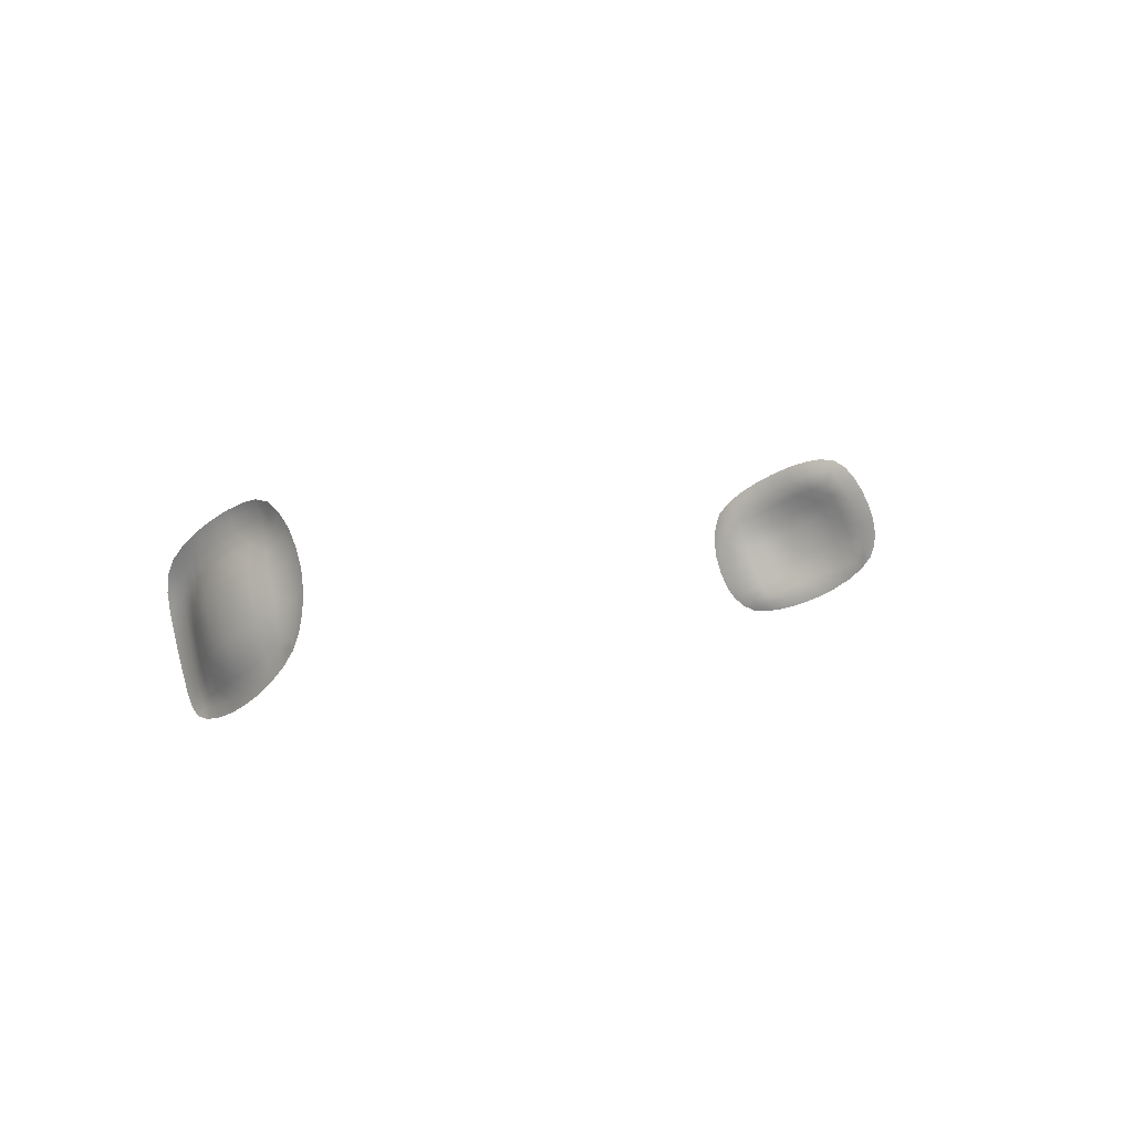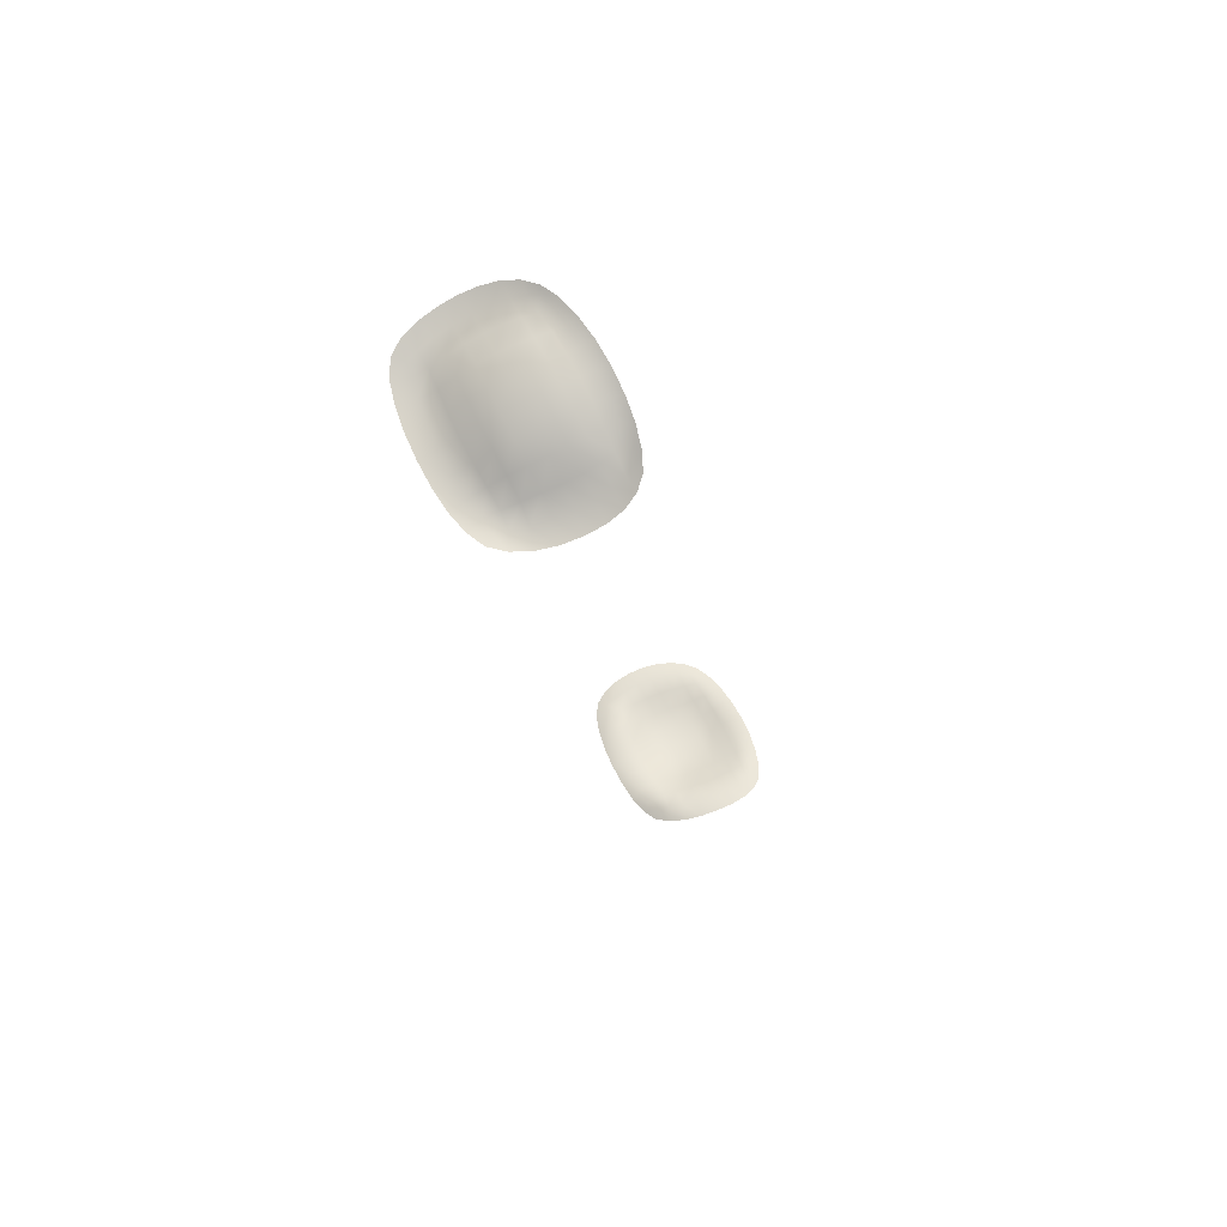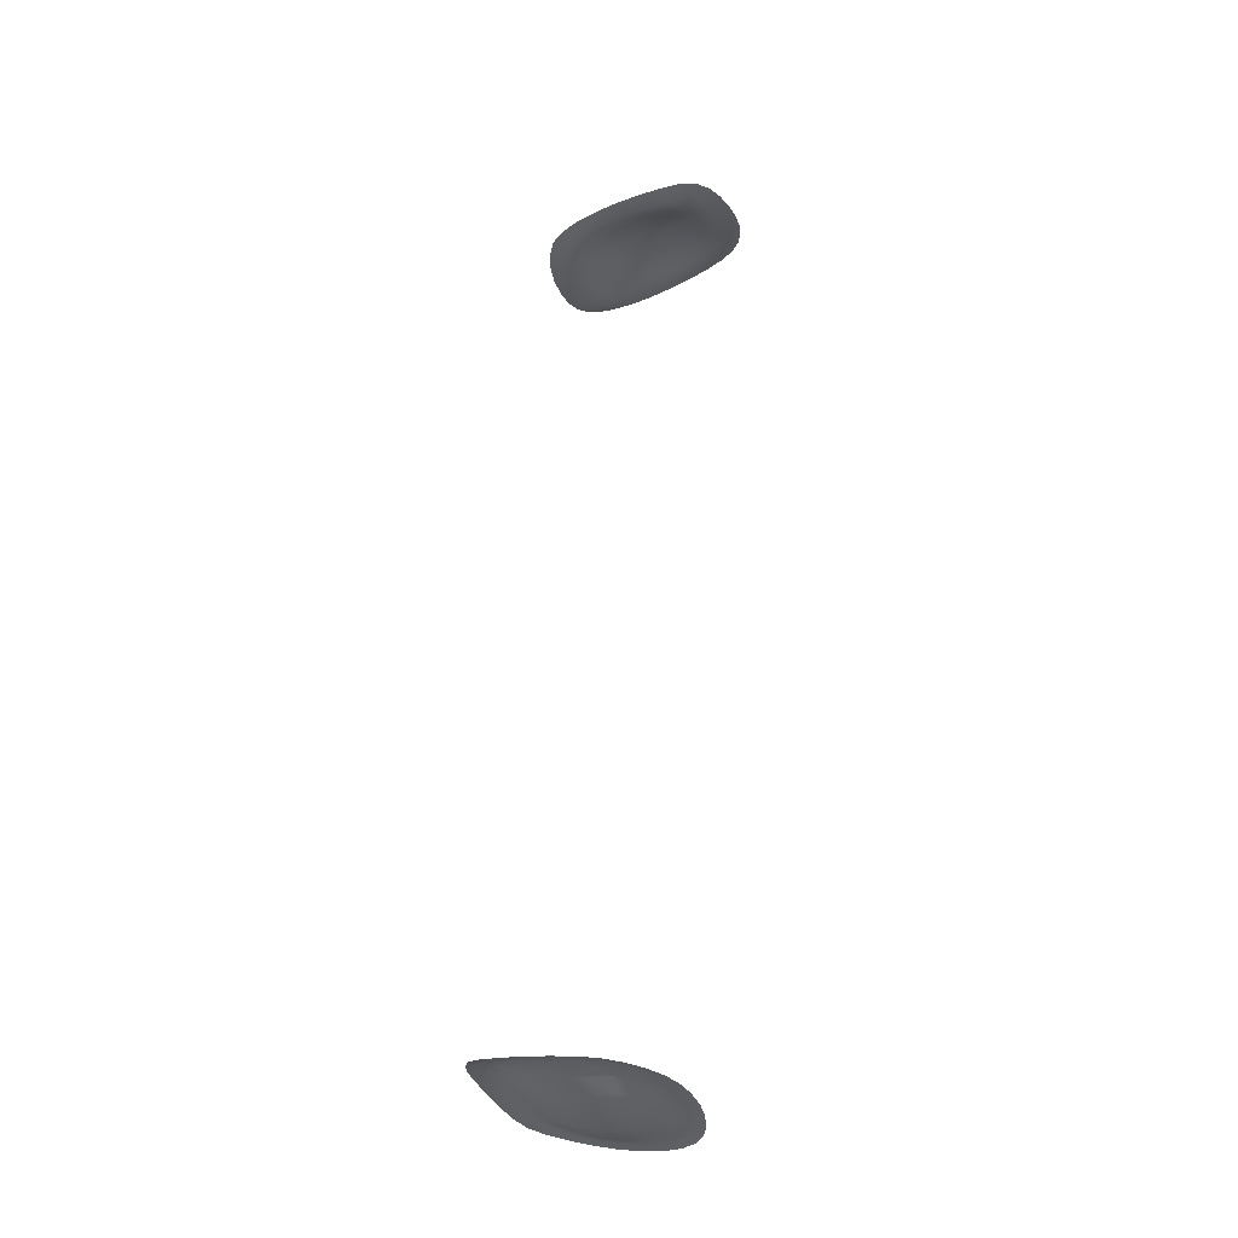
<metadata>
{"format":"obj","ext":"obj","renderer":"f3d","projection":"perspective","resolution":1024,"background":"white","views":[{"elev":5.6,"azim":126.1,"up":"+Z"},{"elev":-18.3,"azim":98.9,"up":"+Y"},{"elev":56.5,"azim":93.4,"up":"+Z"}]}
</metadata>
<code>
v -0.04234 -0.8058 0.4458
v -0.04242 -0.8051 0.4451
v -0.04225 -0.8063 0.4444
v -0.04203 -0.8067 0.4456
v -0.04261 -0.8043 0.444
v -0.04269 -0.8057 0.4431
v -0.04289 -0.8073 0.4423
v -0.04218 -0.8078 0.4437
v -0.04172 -0.8082 0.4451
v -0.043 -0.8051 0.4418
v -0.04331 -0.8067 0.441
v -0.04279 -0.8036 0.4427
v -0.043 -0.803 0.4414
v -0.04322 -0.8046 0.4405
v -0.04354 -0.8062 0.4397
v -0.04267 -0.8106 0.4408
v -0.04287 -0.809 0.4416
v -0.04332 -0.8084 0.4402
v -0.0431 -0.8101 0.4394
v -0.04356 -0.8079 0.4388
v -0.04333 -0.8095 0.438
v -0.0414 -0.8116 0.4437
v -0.04155 -0.8099 0.4445
v -0.0421 -0.8094 0.443
v -0.04194 -0.8111 0.4423
v -0.04342 -0.8041 0.4392
v -0.04368 -0.8057 0.4384
v -0.04326 -0.8026 0.4401
v -0.04352 -0.8024 0.4388
v -0.04358 -0.8038 0.438
v -0.04371 -0.8053 0.4372
v -0.04372 -0.8024 0.4376
v -0.04366 -0.8036 0.4369
v -0.04385 -0.8025 0.4368
v -0.04378 -0.8033 0.4361
v -0.04366 -0.8045 0.4351
v -0.04364 -0.8049 0.4361
v -0.04348 -0.8085 0.4355
v -0.0437 -0.8069 0.4363
v -0.04354 -0.8065 0.4352
v -0.04327 -0.808 0.4343
v -0.04345 -0.8061 0.4342
v -0.04313 -0.8077 0.4332
v -0.0437 -0.8074 0.4375
v -0.04348 -0.809 0.4367
v -0.0414 -0.8136 0.4312
v -0.04114 -0.8141 0.4317
v -0.0416 -0.8128 0.4323
v -0.0417 -0.8125 0.4314
v -0.04084 -0.8147 0.4326
v -0.04152 -0.8133 0.4333
v -0.04234 -0.8118 0.434
v -0.04223 -0.8113 0.4329
v -0.04217 -0.811 0.4319
v -0.04218 -0.8128 0.4364
v -0.04231 -0.8123 0.4351
v -0.04136 -0.8138 0.4344
v -0.04118 -0.8144 0.4357
v -0.04056 -0.8154 0.4337
v -0.04035 -0.8159 0.435
v -0.04301 -0.8102 0.4347
v -0.04302 -0.8107 0.4359
v -0.04288 -0.8112 0.4372
v -0.04268 -0.8094 0.4325
v -0.04281 -0.8097 0.4335
v -0.04101 -0.8149 0.4371
v -0.04201 -0.8134 0.4378
v -0.0402 -0.8164 0.4365
v -0.0401 -0.8168 0.438
v -0.0408 -0.8153 0.4385
v -0.0417 -0.8138 0.4392
v -0.04048 -0.8157 0.4398
v -0.04113 -0.8143 0.4406
v -0.0401 -0.817 0.4394
v -0.04027 -0.8171 0.4404
v -0.0404 -0.8162 0.441
v -0.04077 -0.8149 0.4419
v -0.0423 -0.8123 0.44
v -0.04161 -0.8128 0.4414
v -0.04111 -0.8133 0.4428
v -0.04269 -0.8117 0.4386
v -0.04033 -0.8184 0.4393
v -0.04012 -0.8184 0.4377
v -0.04055 -0.8181 0.4408
v -0.04003 -0.8181 0.4361
v -0.04009 -0.8176 0.4345
v -0.04027 -0.8169 0.4331
v -0.04059 -0.8161 0.4319
v -0.04104 -0.8152 0.431
v -0.04148 -0.8141 0.4306
v -0.04239 -0.807 0.4469
v -0.04268 -0.8055 0.4468
v -0.04205 -0.8086 0.4466
v -0.04177 -0.8104 0.446
v -0.04154 -0.8123 0.4451
v -0.0413 -0.8141 0.4442
v -0.04108 -0.8158 0.4431
v -0.04082 -0.8172 0.442
v -0.04401 -0.8013 0.438
v -0.04412 -0.8019 0.4367
v -0.04381 -0.8012 0.4394
v -0.04356 -0.8013 0.4409
v -0.0433 -0.8017 0.4423
v -0.04309 -0.8024 0.4437
v -0.04293 -0.8032 0.445
v -0.04282 -0.8043 0.4461
v -0.0419 -0.8127 0.4306
v -0.04235 -0.811 0.4309
v -0.04282 -0.8093 0.4315
v -0.04327 -0.8075 0.4323
v -0.04366 -0.8057 0.4333
v -0.04394 -0.8042 0.4343
v -0.04409 -0.8028 0.4355
v 0.03964 -0.8058 0.4458
v 0.03934 -0.8067 0.4456
v 0.03955 -0.8063 0.4444
v 0.03973 -0.8051 0.4451
v 0.03903 -0.8082 0.4451
v 0.03949 -0.8078 0.4437
v 0.04019 -0.8073 0.4423
v 0.04 -0.8057 0.4431
v 0.03991 -0.8043 0.444
v 0.03941 -0.8094 0.443
v 0.04018 -0.809 0.4416
v 0.03886 -0.8099 0.4445
v 0.0387 -0.8116 0.4437
v 0.03924 -0.8111 0.4423
v 0.03997 -0.8106 0.4408
v 0.04084 -0.8062 0.4397
v 0.04061 -0.8068 0.441
v 0.04063 -0.8084 0.4402
v 0.04087 -0.8079 0.4388
v 0.04041 -0.8101 0.4394
v 0.04064 -0.8095 0.438
v 0.04031 -0.803 0.4414
v 0.0401 -0.8036 0.4427
v 0.0403 -0.8051 0.4418
v 0.04053 -0.8046 0.4405
v 0.03892 -0.8127 0.4414
v 0.0396 -0.8123 0.44
v 0.03841 -0.8133 0.4428
v 0.03807 -0.8149 0.4419
v 0.03843 -0.8143 0.4406
v 0.039 -0.8138 0.4392
v 0.03778 -0.8157 0.4398
v 0.0381 -0.8153 0.4385
v 0.0377 -0.8162 0.441
v 0.03758 -0.8171 0.4404
v 0.0374 -0.817 0.4394
v 0.03741 -0.8168 0.438
v 0.03948 -0.8128 0.4364
v 0.03931 -0.8134 0.4378
v 0.03832 -0.8149 0.4371
v 0.03848 -0.8144 0.4357
v 0.0375 -0.8164 0.4365
v 0.03765 -0.8159 0.4351
v 0.03999 -0.8118 0.4386
v 0.04019 -0.8112 0.4372
v 0.0387 -0.8136 0.4312
v 0.03901 -0.8125 0.4314
v 0.03891 -0.8128 0.4323
v 0.03845 -0.8141 0.4317
v 0.03948 -0.811 0.4319
v 0.03953 -0.8113 0.4329
v 0.03964 -0.8118 0.434
v 0.03883 -0.8133 0.4333
v 0.03815 -0.8147 0.4326
v 0.04012 -0.8097 0.4335
v 0.04032 -0.8102 0.4347
v 0.03998 -0.8094 0.4325
v 0.04043 -0.8077 0.4332
v 0.04058 -0.808 0.4343
v 0.04078 -0.8085 0.4355
v 0.03961 -0.8123 0.4351
v 0.04032 -0.8107 0.4359
v 0.04079 -0.809 0.4367
v 0.03867 -0.8138 0.4344
v 0.03787 -0.8154 0.4337
v 0.04084 -0.8065 0.4352
v 0.04101 -0.8069 0.4363
v 0.04076 -0.8061 0.4342
v 0.04097 -0.8045 0.4351
v 0.04095 -0.8049 0.4361
v 0.04102 -0.8053 0.4372
v 0.04109 -0.8033 0.4361
v 0.04096 -0.8036 0.4369
v 0.04115 -0.8025 0.4368
v 0.04103 -0.8024 0.4376
v 0.04083 -0.8024 0.4388
v 0.04088 -0.8038 0.438
v 0.04099 -0.8057 0.4384
v 0.04073 -0.8041 0.4392
v 0.04057 -0.8026 0.4401
v 0.04101 -0.8074 0.4375
v 0.03879 -0.8141 0.4306
v 0.03834 -0.8152 0.431
v 0.0379 -0.8161 0.4319
v 0.0374 -0.8176 0.4345
v 0.03758 -0.8169 0.4331
v 0.03743 -0.8184 0.4377
v 0.03764 -0.8184 0.4393
v 0.03786 -0.8181 0.4408
v 0.03734 -0.8181 0.4361
v 0.03813 -0.8172 0.442
v 0.03838 -0.8158 0.4431
v 0.03861 -0.8142 0.4442
v 0.03885 -0.8123 0.4451
v 0.03998 -0.8055 0.4468
v 0.0397 -0.807 0.4469
v 0.03935 -0.8086 0.4466
v 0.03907 -0.8104 0.446
v 0.04012 -0.8043 0.4461
v 0.04023 -0.8032 0.445
v 0.04039 -0.8024 0.4437
v 0.0406 -0.8017 0.4423
v 0.04112 -0.8012 0.4394
v 0.04131 -0.8014 0.438
v 0.04142 -0.8019 0.4367
v 0.04085 -0.8013 0.4409
v 0.0414 -0.8028 0.4355
v 0.04125 -0.8041 0.4344
v 0.04058 -0.8075 0.4323
v 0.04097 -0.8057 0.4333
v 0.03965 -0.811 0.4309
v 0.03921 -0.8127 0.4306
v 0.04013 -0.8093 0.4315
f 1 3 4
f 5 3 2
f 6 8 3
f 3 9 4
f 7 10 11
f 6 12 10
f 10 13 14
f 11 14 15
f 16 18 19
f 17 11 18
f 18 15 20
f 19 20 21
f 22 24 25
f 23 8 24
f 24 7 17
f 25 17 16
f 15 26 27
f 14 28 26
f 26 29 30
f 27 30 31
f 32 30 29
f 34 33 32
f 35 37 33
f 33 31 30
f 38 40 41
f 39 37 40
f 40 36 42
f 41 42 43
f 21 44 45
f 20 27 44
f 44 31 39
f 45 39 38
f 46 48 49
f 47 51 48
f 48 52 53
f 48 54 49
f 55 57 58
f 56 51 57
f 57 50 59
f 58 59 60
f 38 62 45
f 61 56 62
f 62 55 63
f 45 63 21
f 43 65 41
f 64 53 65
f 65 52 61
f 41 61 38
f 55 66 67
f 60 66 58
f 66 69 70
f 67 70 71
f 71 72 73
f 70 74 72
f 72 75 76
f 73 76 77
f 16 79 25
f 78 73 79
f 79 77 80
f 25 80 22
f 21 81 19
f 63 67 81
f 81 71 78
f 19 78 16
f 82 75 74
f 83 74 69
f 85 69 68
f 86 68 60
f 87 60 59
f 88 59 50
f 50 89 88
f 47 90 89
f 1 91 92
f 4 93 91
f 94 9 23
f 95 23 22
f 95 80 96
f 96 77 97
f 97 76 98
f 98 75 84
f 32 100 34
f 29 99 32
f 101 28 102
f 102 13 103
f 103 12 104
f 104 5 105
f 2 105 5
f 1 106 2
f 46 107 90
f 49 108 107
f 109 54 64
f 110 64 43
f 111 43 42
f 112 42 36
f 36 113 112
f 34 113 35
f 114 116 117
f 118 116 115
f 119 121 116
f 116 122 117
f 120 123 124
f 119 125 123
f 123 126 127
f 124 127 128
f 129 131 132
f 130 124 131
f 131 128 133
f 132 133 134
f 135 137 138
f 136 121 137
f 137 120 130
f 138 130 129
f 128 139 140
f 127 141 139
f 139 142 143
f 140 143 144
f 144 145 146
f 143 147 145
f 145 148 149
f 146 149 150
f 151 153 154
f 152 146 153
f 153 150 155
f 153 156 154
f 134 157 158
f 133 140 157
f 157 144 152
f 158 152 151
f 159 161 162
f 163 161 160
f 161 165 166
f 162 166 167
f 165 168 169
f 164 170 168
f 168 171 172
f 169 172 173
f 151 175 158
f 174 169 175
f 175 173 176
f 158 176 134
f 151 177 174
f 154 178 177
f 177 167 166
f 174 166 165
f 173 179 180
f 172 181 179
f 179 182 183
f 180 183 184
f 185 183 182
f 187 186 185
f 188 190 186
f 186 184 183
f 129 192 138
f 191 190 192
f 192 189 193
f 138 193 135
f 134 194 132
f 176 180 194
f 194 184 191
f 132 191 129
f 195 162 196
f 196 167 197
f 156 199 178
f 178 197 167
f 200 149 201
f 201 148 202
f 198 155 203
f 203 150 200
f 204 148 147
f 205 147 142
f 206 142 141
f 207 141 126
f 114 209 115
f 115 210 118
f 207 125 211
f 211 118 210
f 114 212 208
f 117 213 212
f 214 122 136
f 215 136 135
f 189 217 216
f 188 218 217
f 135 219 215
f 193 216 219
f 187 220 218
f 220 182 221
f 171 223 181
f 181 221 182
f 224 160 225
f 225 159 195
f 222 170 226
f 226 163 224
f 1 2 3
f 5 6 3
f 6 7 8
f 3 8 9
f 7 6 10
f 6 5 12
f 10 12 13
f 11 10 14
f 16 17 18
f 17 7 11
f 18 11 15
f 19 18 20
f 22 23 24
f 23 9 8
f 24 8 7
f 25 24 17
f 15 14 26
f 14 13 28
f 26 28 29
f 27 26 30
f 32 33 30
f 34 35 33
f 35 36 37
f 33 37 31
f 38 39 40
f 39 31 37
f 40 37 36
f 41 40 42
f 21 20 44
f 20 15 27
f 44 27 31
f 45 44 39
f 46 47 48
f 47 50 51
f 48 51 52
f 48 53 54
f 55 56 57
f 56 52 51
f 57 51 50
f 58 57 59
f 38 61 62
f 61 52 56
f 62 56 55
f 45 62 63
f 43 64 65
f 64 54 53
f 65 53 52
f 41 65 61
f 55 58 66
f 60 68 66
f 66 68 69
f 67 66 70
f 71 70 72
f 70 69 74
f 72 74 75
f 73 72 76
f 16 78 79
f 78 71 73
f 79 73 77
f 25 79 80
f 21 63 81
f 63 55 67
f 81 67 71
f 19 81 78
f 82 84 75
f 83 82 74
f 85 83 69
f 86 85 68
f 87 86 60
f 88 87 59
f 50 47 89
f 47 46 90
f 1 4 91
f 4 9 93
f 94 93 9
f 95 94 23
f 95 22 80
f 96 80 77
f 97 77 76
f 98 76 75
f 32 99 100
f 29 101 99
f 101 29 28
f 102 28 13
f 103 13 12
f 104 12 5
f 2 106 105
f 1 92 106
f 46 49 107
f 49 54 108
f 109 108 54
f 110 109 64
f 111 110 43
f 112 111 42
f 36 35 113
f 34 100 113
f 114 115 116
f 118 119 116
f 119 120 121
f 116 121 122
f 120 119 123
f 119 118 125
f 123 125 126
f 124 123 127
f 129 130 131
f 130 120 124
f 131 124 128
f 132 131 133
f 135 136 137
f 136 122 121
f 137 121 120
f 138 137 130
f 128 127 139
f 127 126 141
f 139 141 142
f 140 139 143
f 144 143 145
f 143 142 147
f 145 147 148
f 146 145 149
f 151 152 153
f 152 144 146
f 153 146 150
f 153 155 156
f 134 133 157
f 133 128 140
f 157 140 144
f 158 157 152
f 159 160 161
f 163 164 161
f 161 164 165
f 162 161 166
f 165 164 168
f 164 163 170
f 168 170 171
f 169 168 172
f 151 174 175
f 174 165 169
f 175 169 173
f 158 175 176
f 151 154 177
f 154 156 178
f 177 178 167
f 174 177 166
f 173 172 179
f 172 171 181
f 179 181 182
f 180 179 183
f 185 186 183
f 187 188 186
f 188 189 190
f 186 190 184
f 129 191 192
f 191 184 190
f 192 190 189
f 138 192 193
f 134 176 194
f 176 173 180
f 194 180 184
f 132 194 191
f 195 159 162
f 196 162 167
f 156 198 199
f 178 199 197
f 200 150 149
f 201 149 148
f 198 156 155
f 203 155 150
f 204 202 148
f 205 204 147
f 206 205 142
f 207 206 141
f 114 208 209
f 115 209 210
f 207 126 125
f 211 125 118
f 114 117 212
f 117 122 213
f 214 213 122
f 215 214 136
f 189 188 217
f 188 187 218
f 135 193 219
f 193 189 216
f 187 185 220
f 220 185 182
f 171 222 223
f 181 223 221
f 224 163 160
f 225 160 159
f 222 171 170
f 226 170 163

</code>
